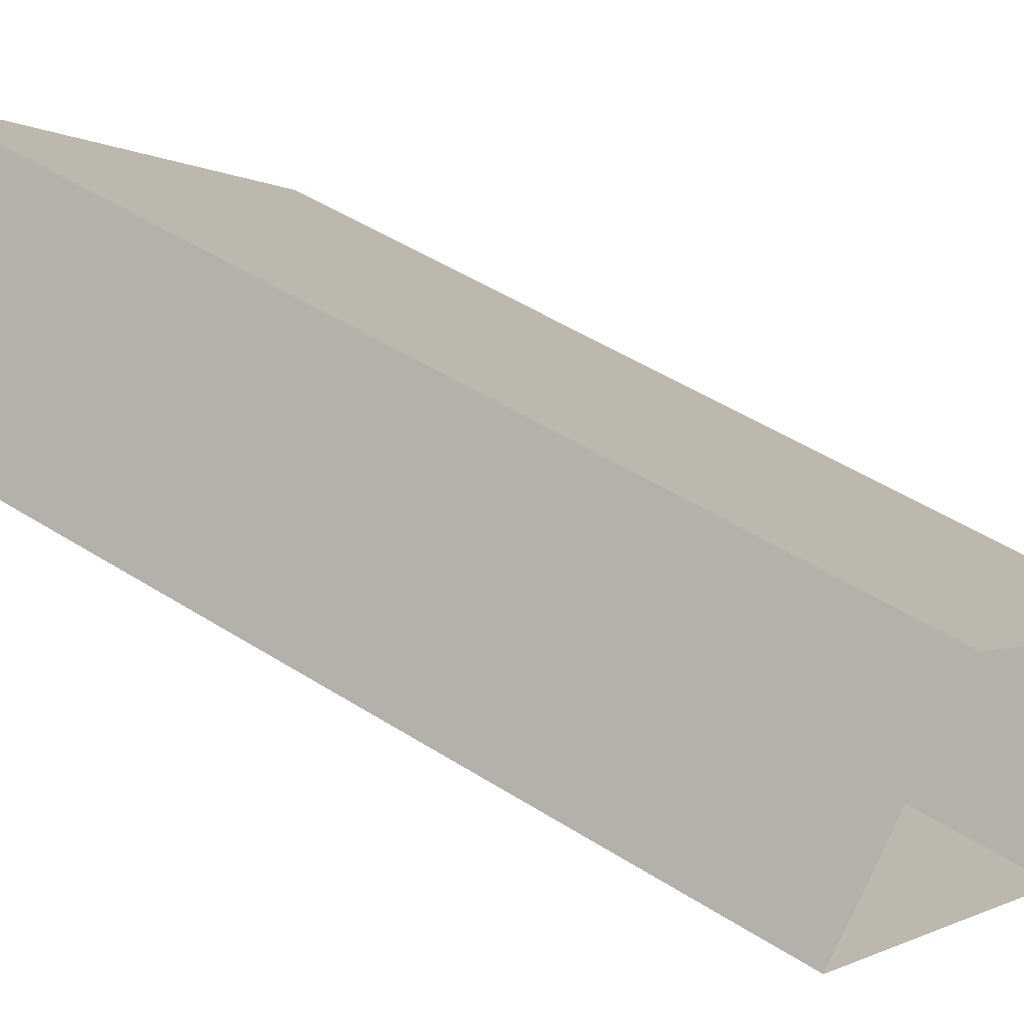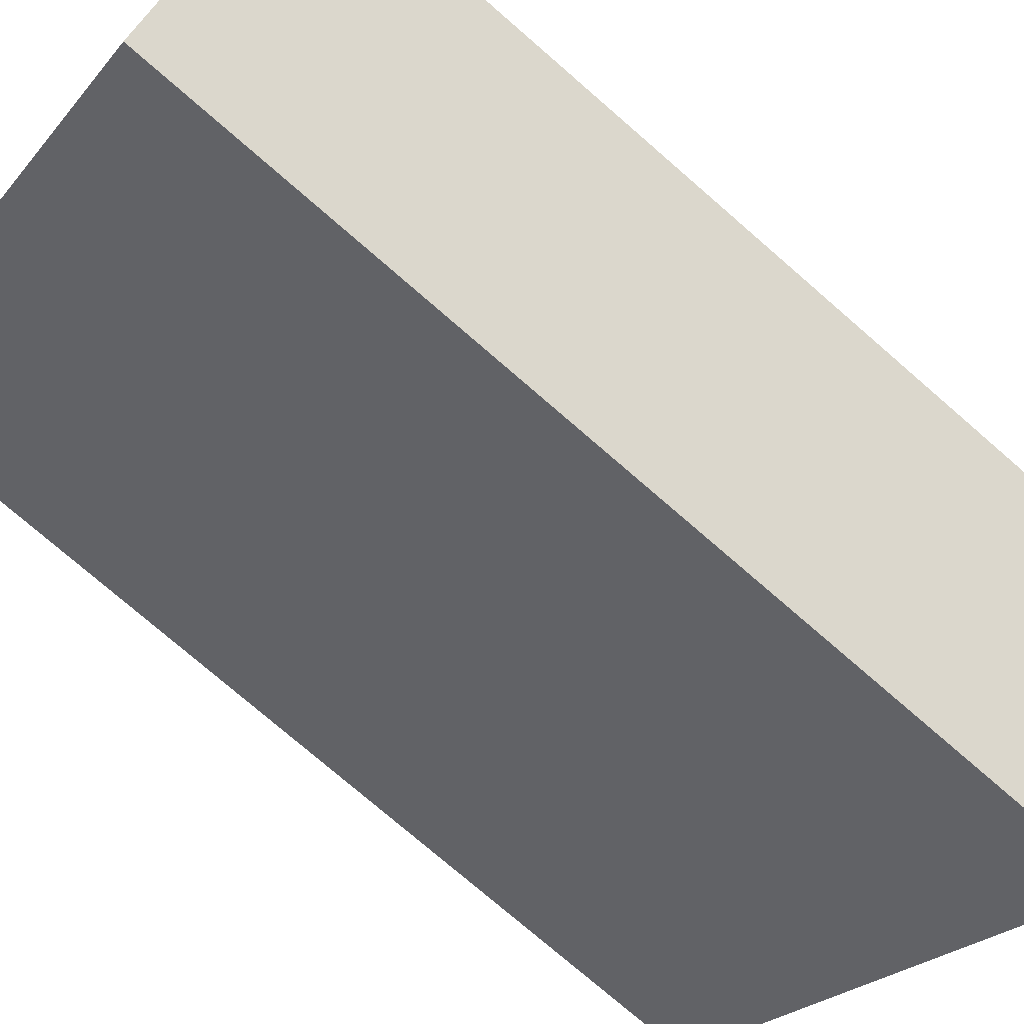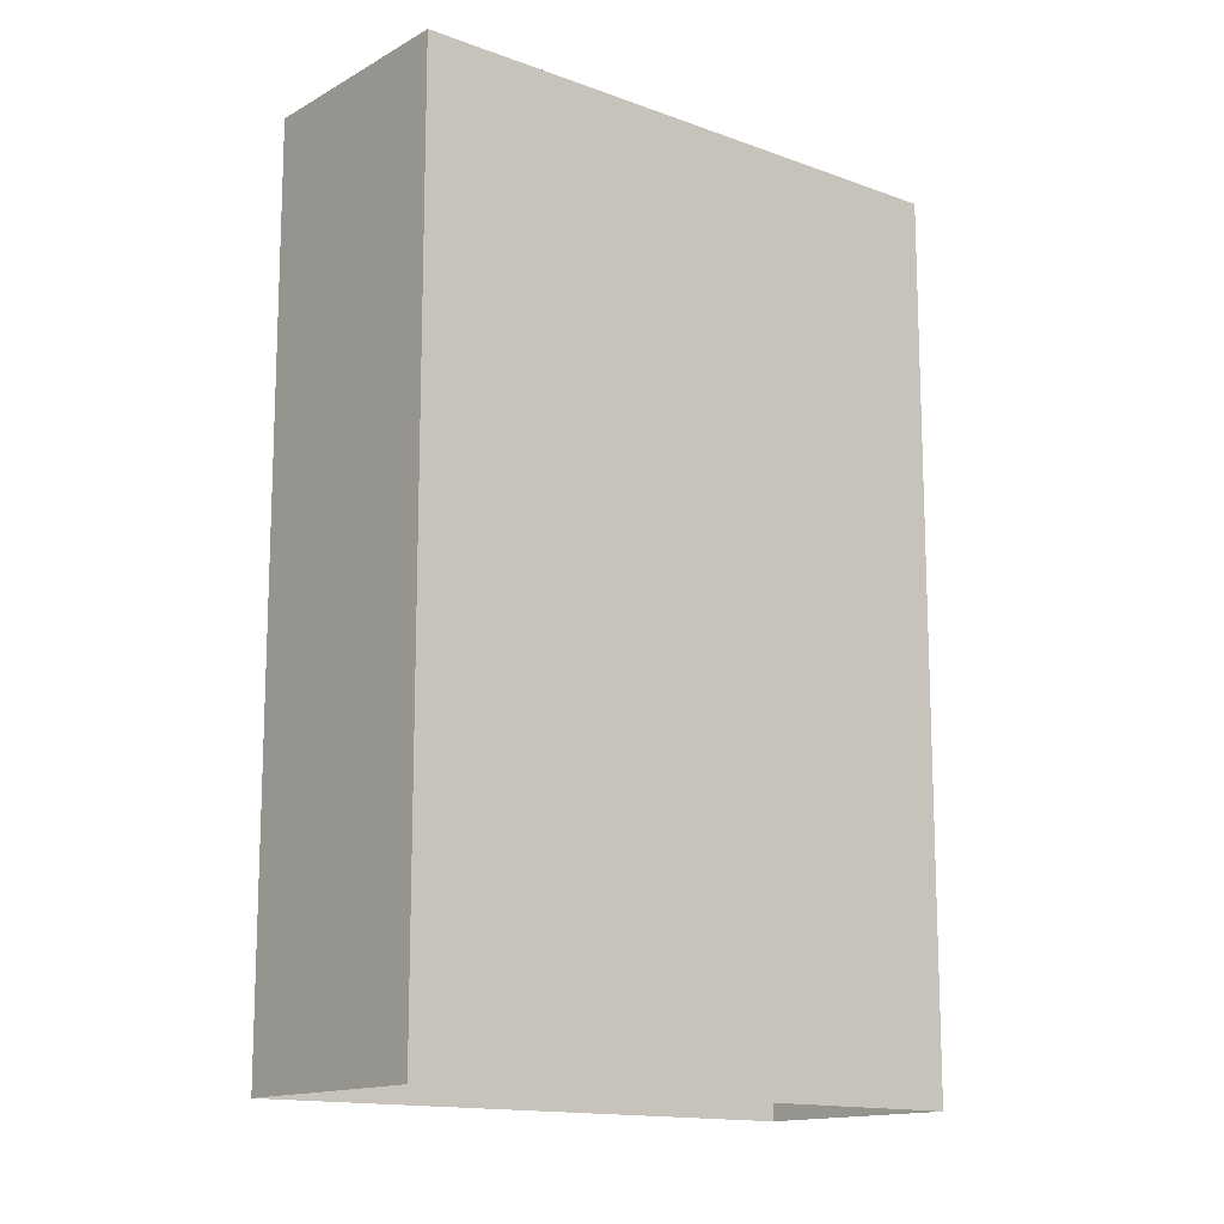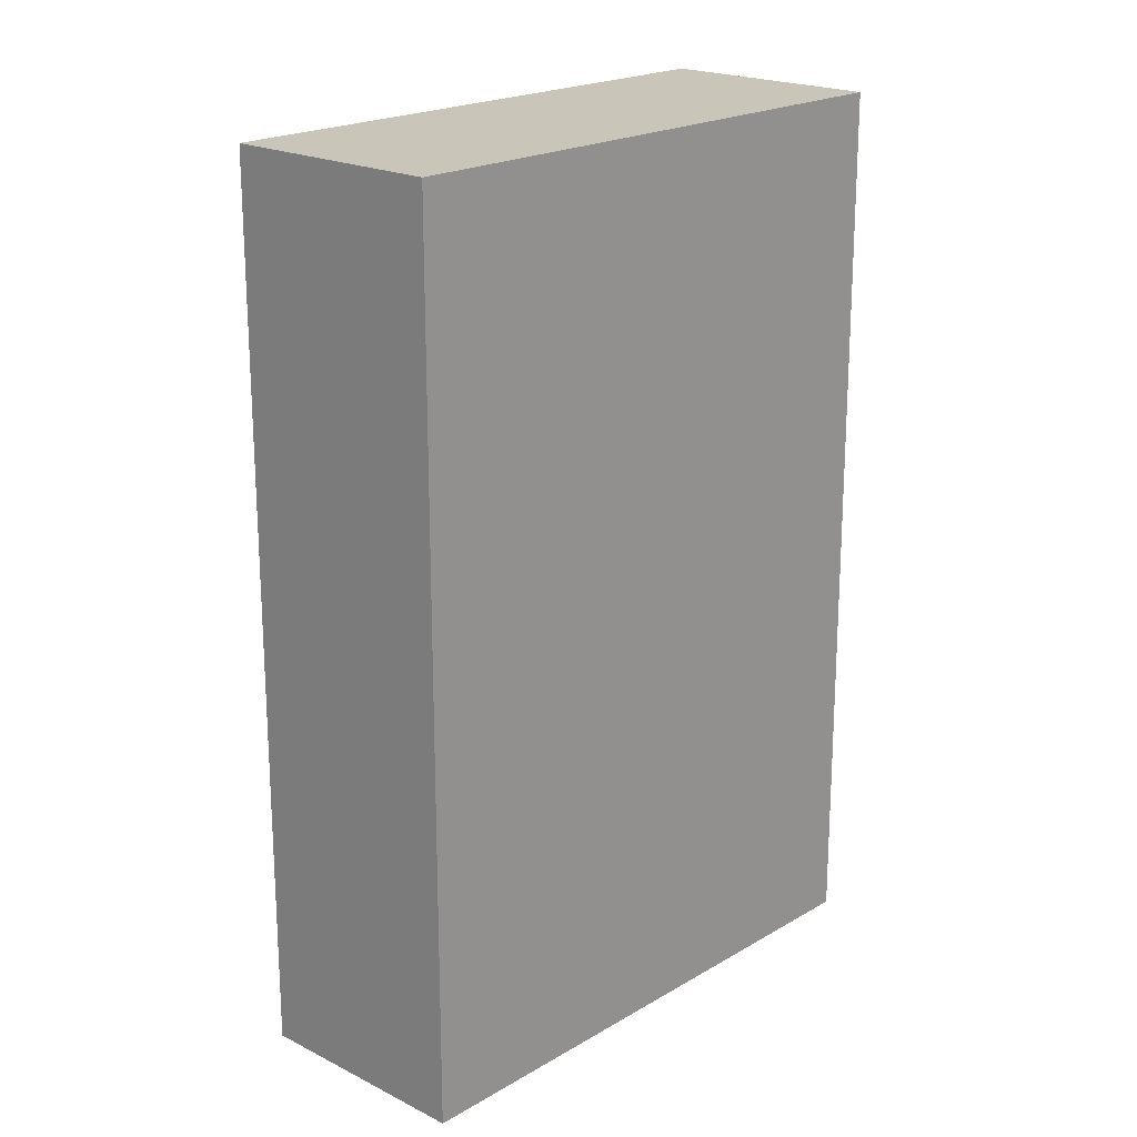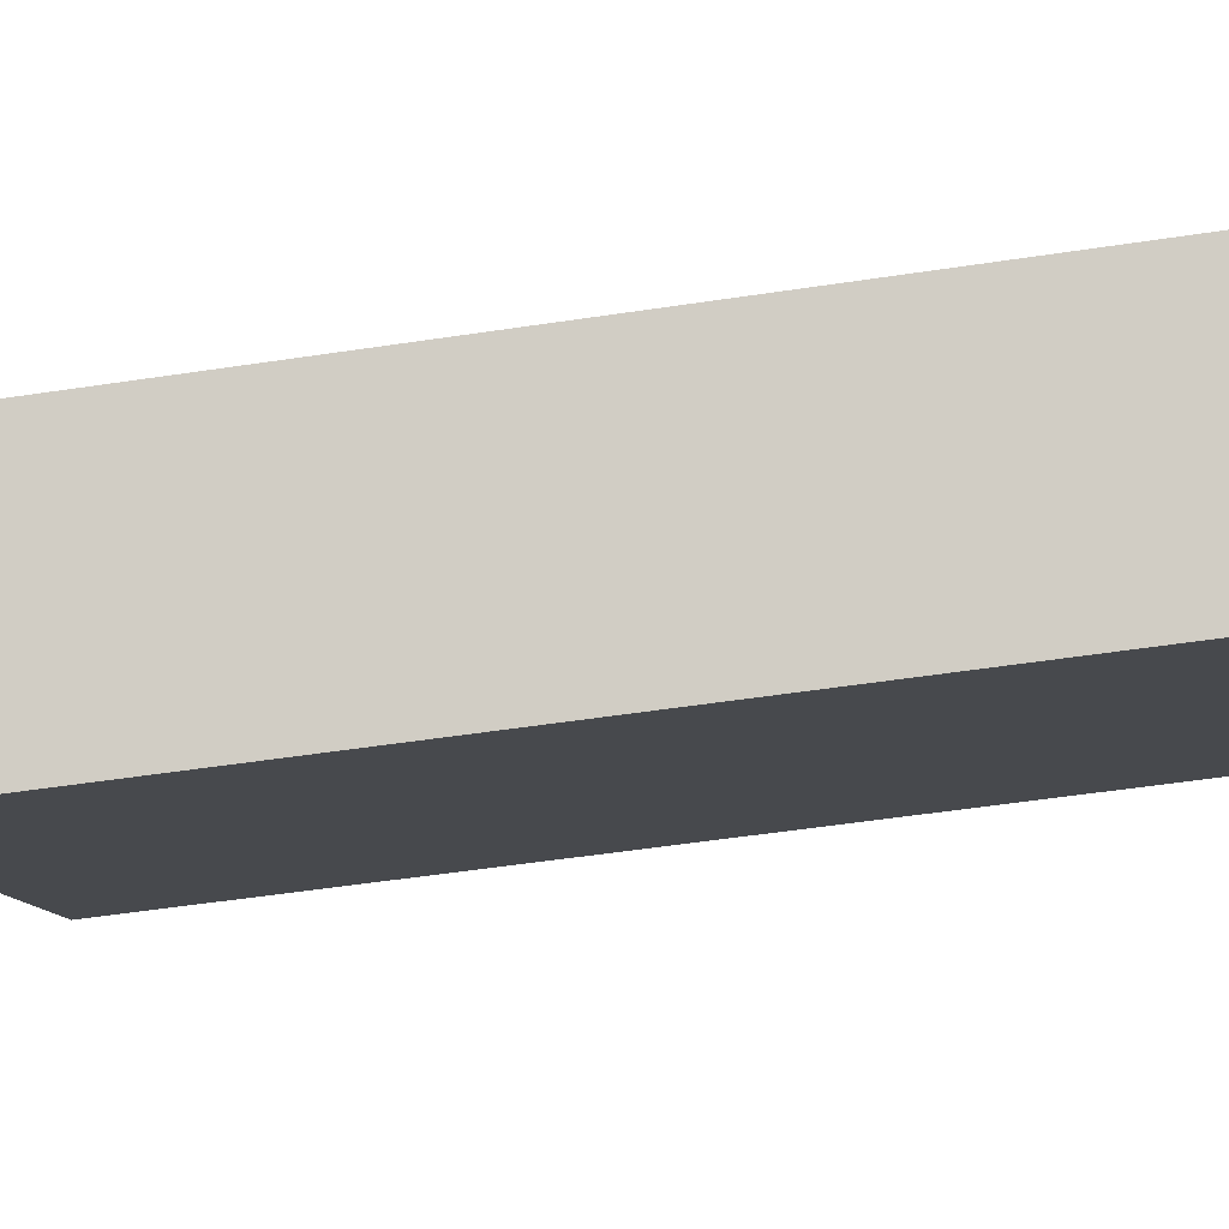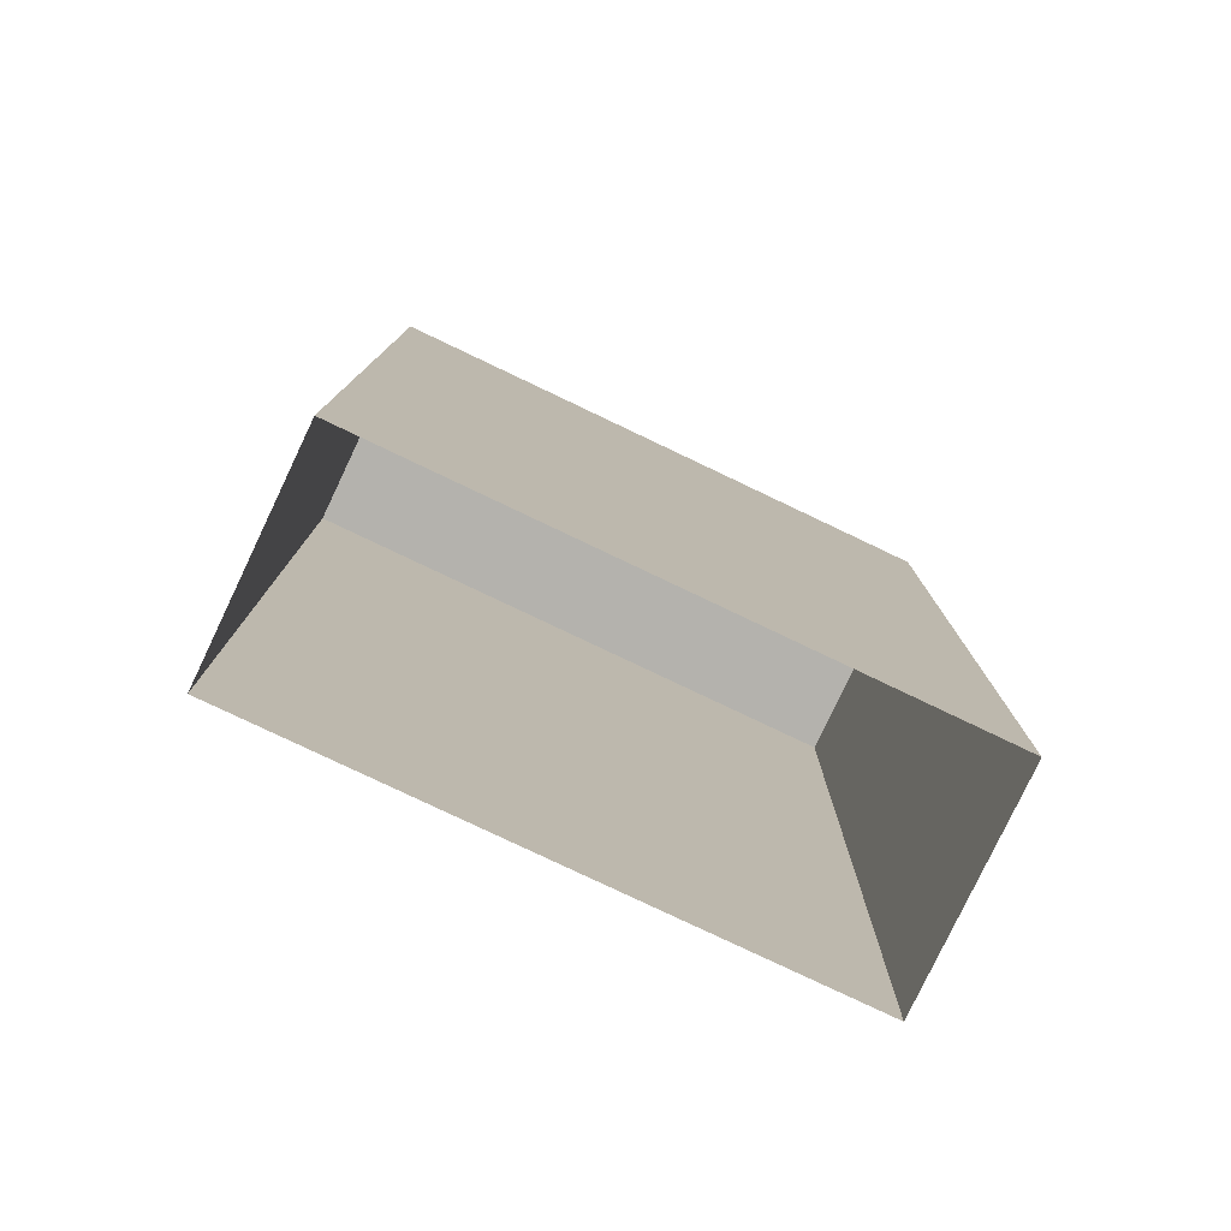
<metadata>
{"format":"obj","ext":"obj","renderer":"f3d","projection":"perspective","resolution":1024,"background":"white","views":[{"elev":49.4,"azim":125.1,"up":"+Y"},{"elev":-75.2,"azim":-131.0,"up":"+Y"},{"elev":-14.2,"azim":-174.4,"up":"+Z"},{"elev":20.3,"azim":177.6,"up":"+Z"},{"elev":-55.4,"azim":-81.0,"up":"+Y"},{"elev":-79.4,"azim":-160.7,"up":"+Z"}]}
</metadata>
<code>
v -6115 -3.656e+04 4.008
v -6112 -3.656e+04 4.007
v -6118 -3.657e+04 4.007
v -6120 -3.657e+04 4.008
v -6115 -3.656e+04 16.2
v -6120 -3.657e+04 16.2
v -6118 -3.657e+04 16.2
v -6112 -3.656e+04 16.2
f 1 2 3
f 4 1 3
f 5 6 7
f 8 5 7
f 7 4 3
f 7 6 4
f 6 1 4
f 6 5 1
f 8 2 1
f 5 8 1
f 7 3 2
f 8 7 2

</code>
